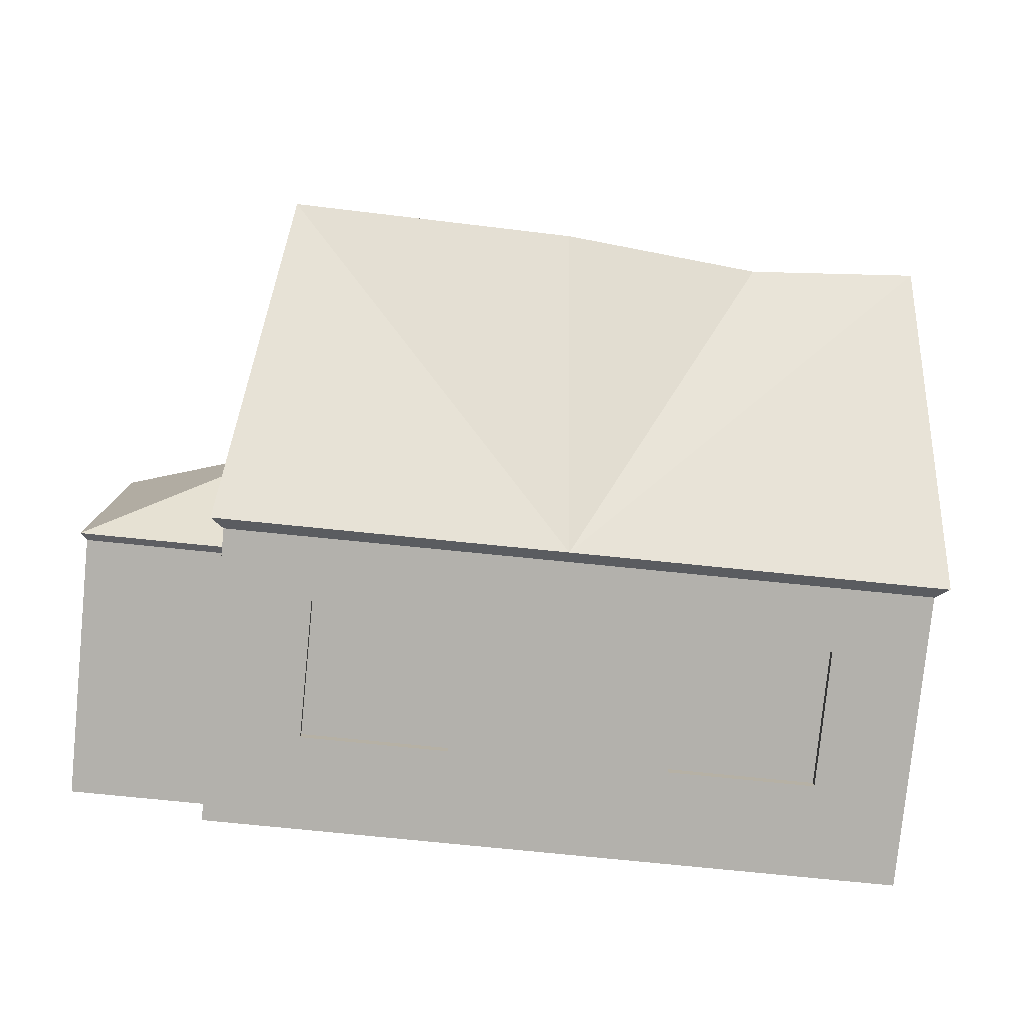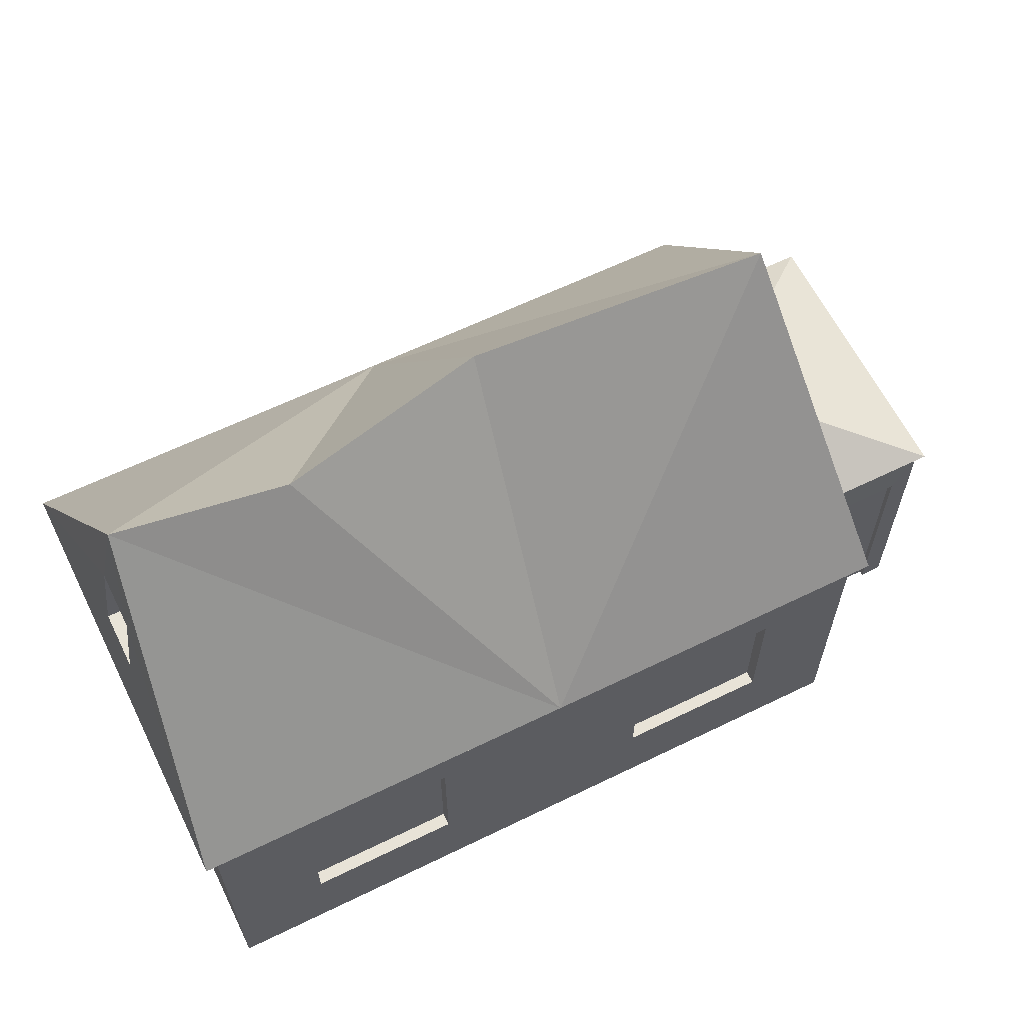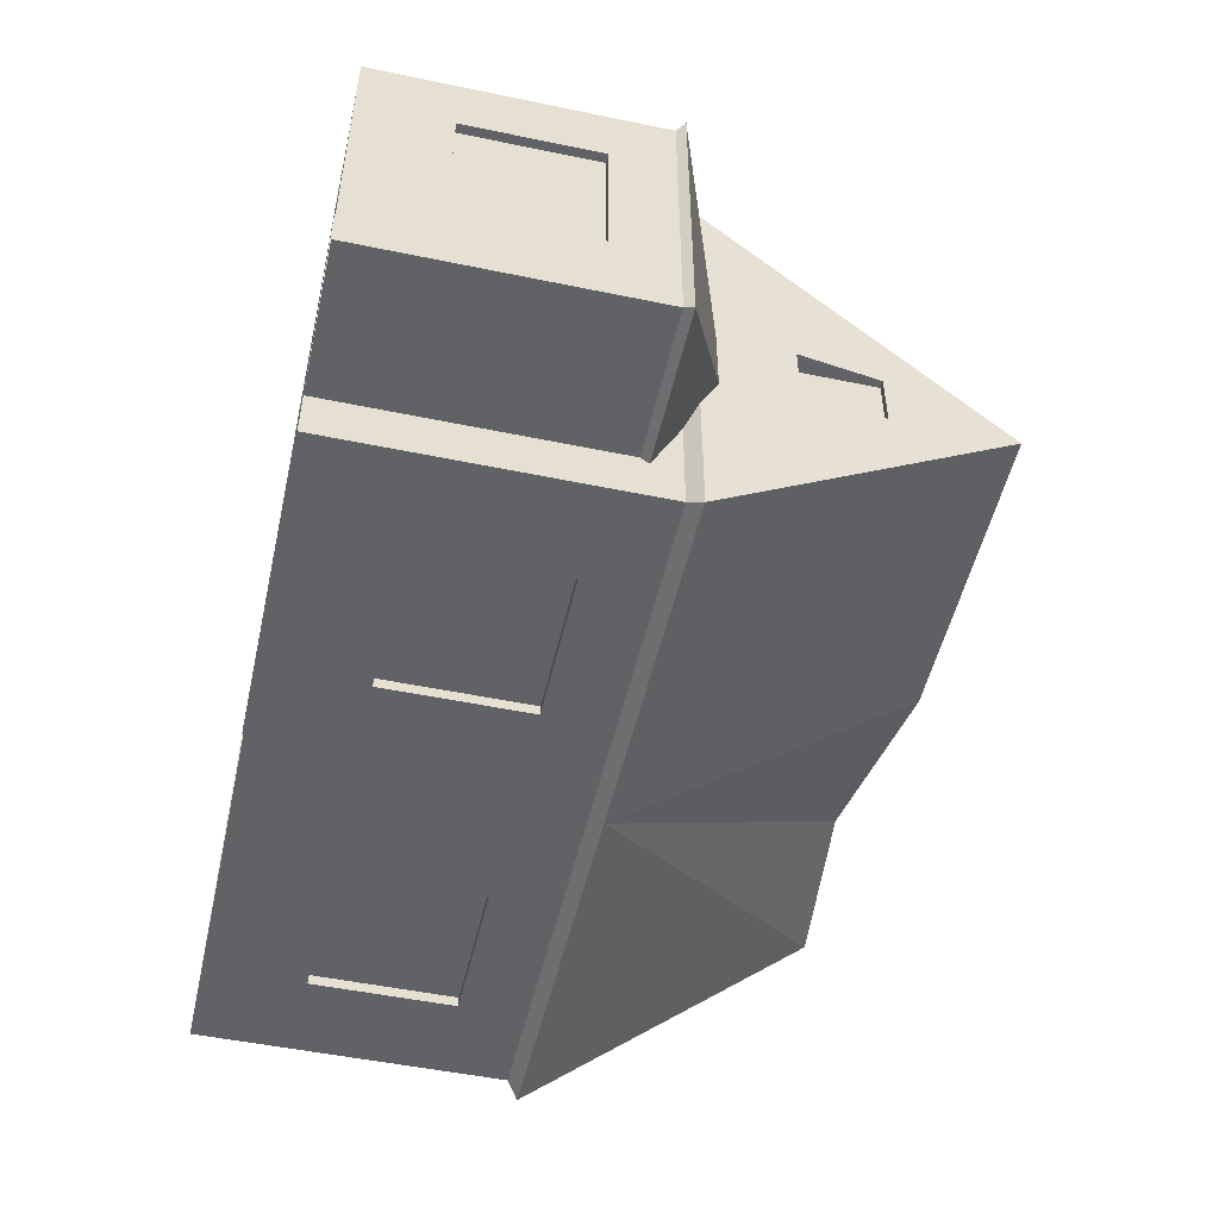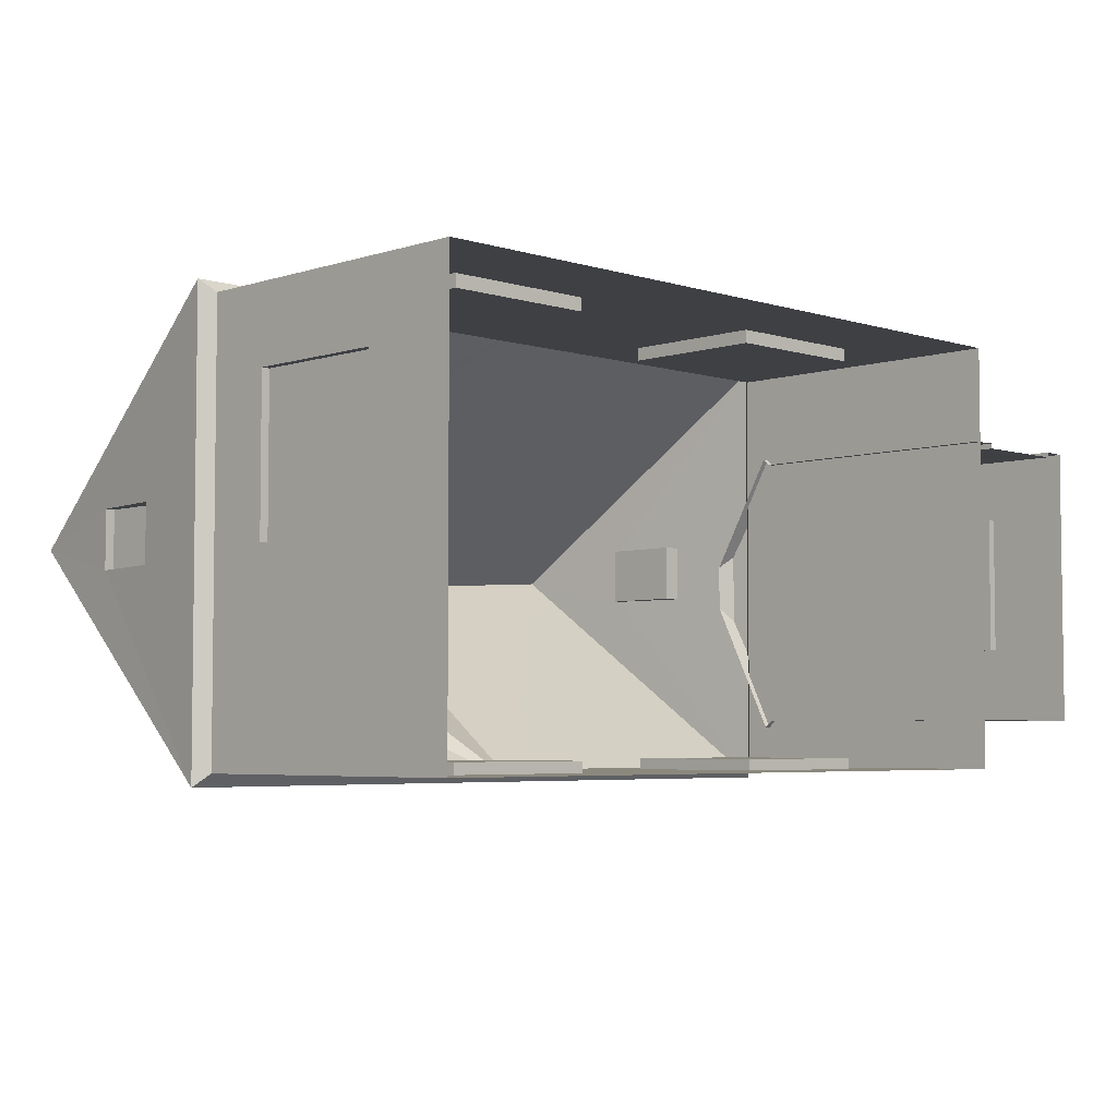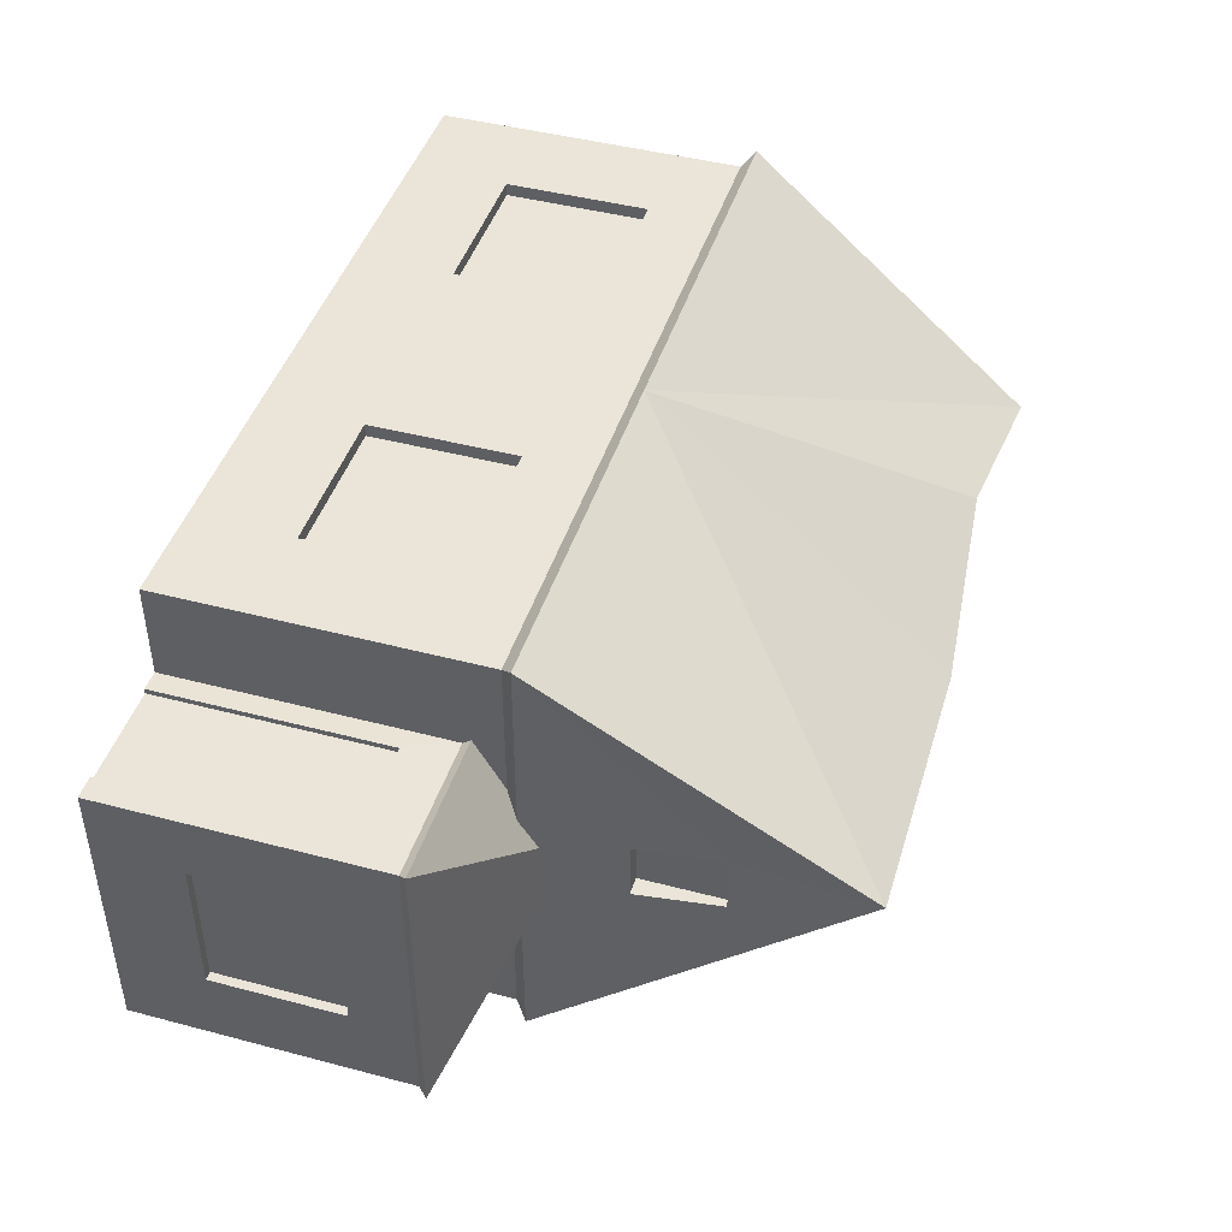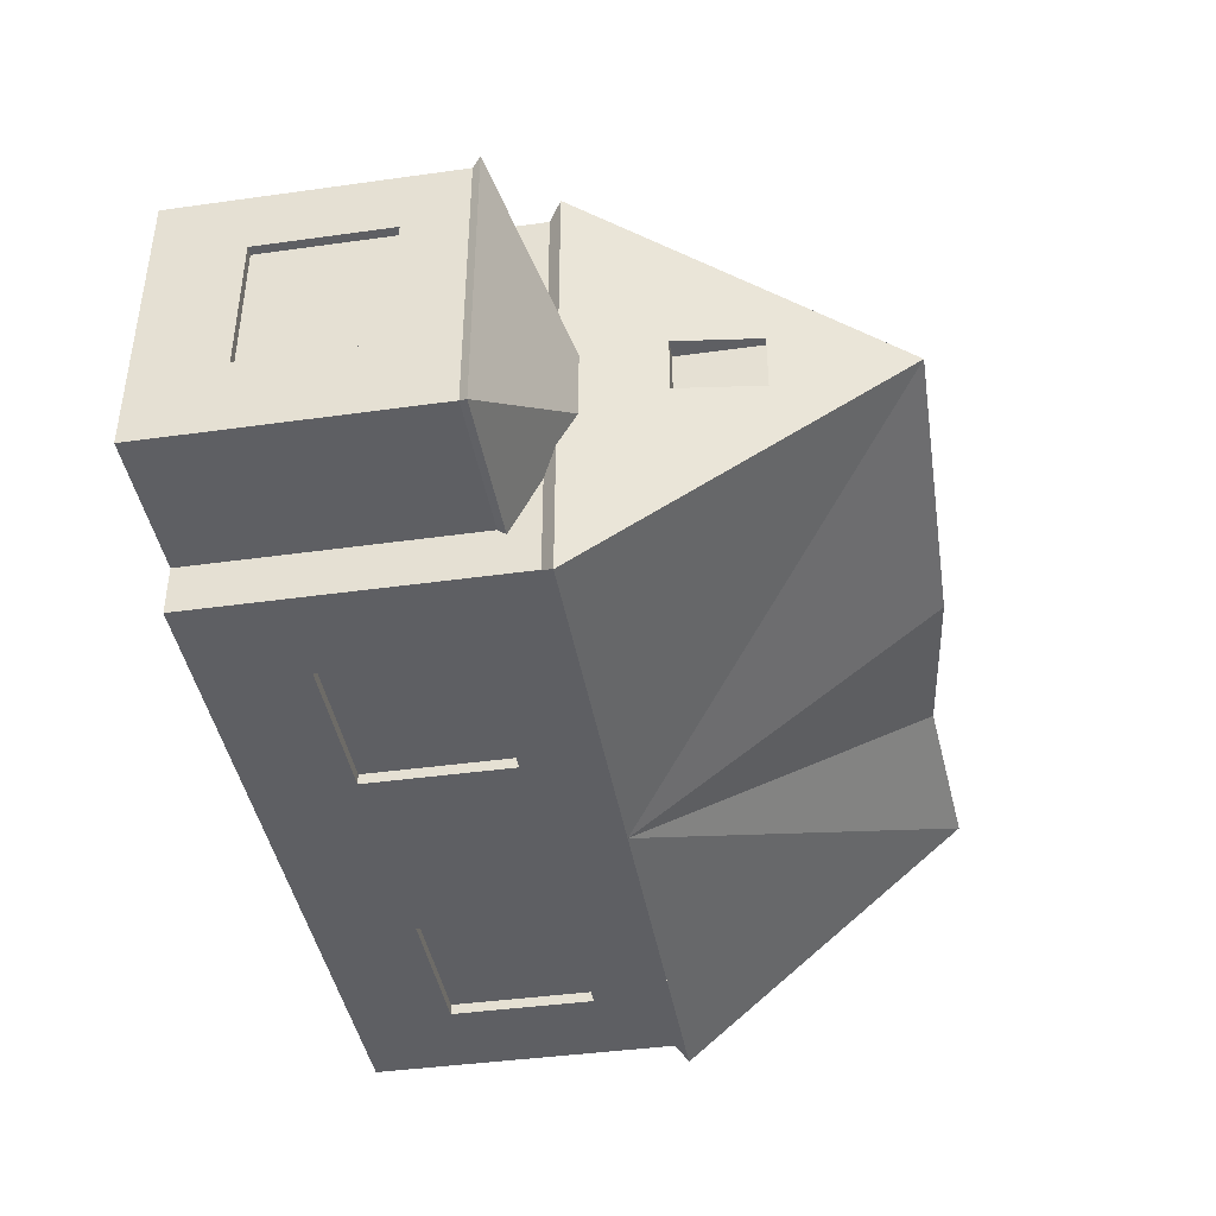
<metadata>
{"format":"obj","ext":"obj","renderer":"f3d","projection":"perspective","resolution":1024,"background":"white","views":[{"elev":-79.0,"azim":174.3,"up":"+Z"},{"elev":62.4,"azim":-26.3,"up":"+Y"},{"elev":-50.6,"azim":77.2,"up":"+Z"},{"elev":-4.6,"azim":-44.6,"up":"+Z"},{"elev":44.5,"azim":107.1,"up":"+Z"},{"elev":-41.5,"azim":99.6,"up":"+Z"}]}
</metadata>
<code>
o dom_obj0
v 3.496 -0.01128 -2.143
v 3.496 3.1 2.143
v 3.496 -0.01128 2.143
v 3.496 3.1 -2.143
v 3.432 2.73 -1.651
v 4.956 -0.01128 -1.651
v 3.432 -0.01128 -1.651
v 4.956 2.73 -1.651
v 3.432 3.472 -0.3826
v 3.432 3.472 0.07687
v 5.018 2.809 1.237
v 5.018 2.809 -1.713
v 4.956 2.73 1.175
v 3.432 2.809 1.237
v 3.432 2.73 1.175
v 3.432 2.809 -1.713
v 3.62 3.224 2.267
v -3.756 3.1 2.143
v -3.88 3.224 2.267
v -3.756 3.1 -2.143
v -3.88 3.224 -2.267
v 3.62 3.224 -2.267
v -2.796 2.432 2.143
v -3.756 -0.01128 2.143
v 2.55 2.432 2.143
v -2.796 0.9848 2.143
v -1.265 0.9848 2.143
v 2.55 0.9848 2.143
v 1.019 0.9848 2.143
v 1.019 2.432 2.143
v -1.265 2.432 2.143
v -3.756 2.432 1.384
v -3.756 2.432 -0.1468
v -3.756 0.9848 1.384
v -3.756 0.9848 -0.1468
v -3.756 -0.01128 -2.143
v -3.506 6.188 0.02066
v -3.652 4.988 -0.245
v -3.652 4.988 0.3393
v -3.759 4.166 -0.245
v -3.759 4.166 0.3393
v 3.392 4.988 -0.245
v 3.227 6.295 0.02066
v 3.392 4.988 0.3393
v 3.498 4.166 -0.245
v 3.498 4.166 0.3393
v 3.317 4.166 -0.245
v 3.317 4.988 -0.245
v 3.317 4.166 0.3393
v 3.317 4.988 0.3393
v 2.55 2.432 -2.034
v 2.55 0.9848 -2.034
v 1.019 0.9848 -2.034
v 1.019 2.432 -2.034
v -2.796 0.9848 -2.034
v -2.796 2.432 -2.034
v -1.265 0.9848 -2.034
v -1.265 2.432 -2.034
v -3.673 2.432 -0.1468
v -3.673 0.9848 -0.1468
v -3.673 0.9848 1.384
v -3.673 2.432 1.384
v -3.56 4.988 -0.245
v -3.56 4.166 -0.245
v -3.56 4.166 0.3393
v -3.56 4.988 0.3393
v 2.55 0.9848 2.013
v 2.55 2.432 2.013
v 1.019 0.9848 2.013
v 1.019 2.432 2.013
v -2.796 2.432 2.013
v -2.796 0.9848 2.013
v -1.265 0.9848 2.013
v -1.265 2.432 2.013
v 2.55 2.432 -2.143
v 2.55 0.9848 -2.143
v 1.019 2.432 -2.143
v 1.019 0.9848 -2.143
v -2.796 0.9848 -2.143
v -2.796 2.432 -2.143
v -1.265 2.432 -2.143
v -1.265 0.9848 -2.143
v 3.703 -0.01093 1.18
v 3.703 2.261 1.18
v 3.432 -0.01128 1.175
v 4.731 2.261 1.18
v 4.731 -0.01093 1.18
v 4.956 -0.01128 1.175
v 4.956 2.138 0.526
v 4.956 0.8392 0.526
v 4.956 0.8392 -0.8834
v 4.956 2.138 -0.8834
v 4.869 0.8392 -0.8834
v 4.869 2.138 0.526
v 4.869 0.8392 0.526
v 4.869 2.138 -0.8834
v 4.731 -0.01093 1.128
v 3.703 2.261 1.128
v 3.703 -0.01093 1.128
v 4.731 2.261 1.128
v -0.003823 3.224 2.267
v 0.2567 6.255 -0.1762
v -1.808 6.049 0.1996
v -0.003823 3.224 -2.267
f 1 2 3
f 2 1 4
f 5 6 7
f 5 8 6
f 9 10 11
f 12 9 11
f 13 14 15
f 11 14 13
f 16 8 5
f 16 12 8
f 8 11 13
f 12 11 8
f 9 12 16
f 11 10 14
f 17 18 2
f 17 19 18
f 19 20 18
f 19 21 20
f 20 22 4
f 21 22 20
f 4 17 2
f 22 17 4
f 23 18 24
f 2 25 3
f 26 23 24
f 27 26 24
f 25 28 3
f 28 29 3
f 25 2 30
f 18 23 31
f 27 24 3
f 29 27 3
f 31 27 29
f 2 18 31
f 2 31 30
f 30 31 29
f 18 32 24
f 18 33 32
f 32 34 24
f 34 35 24
f 35 36 24
f 35 20 36
f 18 20 33
f 33 20 35
f 37 38 39
f 38 37 21
f 40 38 21
f 40 21 19
f 37 39 19
f 41 40 19
f 39 41 19
f 42 43 44
f 43 42 22
f 42 45 22
f 22 45 17
f 44 43 17
f 46 44 17
f 45 46 17
f 47 48 49
f 48 50 49
f 51 52 53
f 54 51 53
f 55 56 57
f 56 58 57
f 59 60 61
f 62 59 61
f 63 64 65
f 66 63 65
f 67 68 69
f 68 70 69
f 71 72 73
f 74 71 73
f 42 48 47
f 45 42 47
f 42 44 50
f 48 42 50
f 44 46 49
f 50 44 49
f 46 47 49
f 45 47 46
f 51 75 52
f 75 76 52
f 77 51 54
f 77 75 51
f 78 54 53
f 77 54 78
f 52 76 53
f 76 78 53
f 79 56 55
f 80 56 79
f 56 80 58
f 80 81 58
f 58 81 57
f 81 82 57
f 82 55 57
f 82 79 55
f 59 33 60
f 33 35 60
f 32 59 62
f 33 59 32
f 32 62 61
f 34 32 61
f 60 34 61
f 60 35 34
f 38 40 64
f 63 38 64
f 39 63 66
f 38 63 39
f 39 66 65
f 41 39 65
f 64 41 65
f 64 40 41
f 25 68 67
f 25 67 28
f 70 68 30
f 68 25 30
f 70 30 69
f 69 30 29
f 67 69 29
f 28 67 29
f 71 23 72
f 72 23 26
f 71 74 31
f 23 71 31
f 31 74 73
f 31 73 27
f 73 72 27
f 72 26 27
f 81 77 78
f 82 81 78
f 4 1 75
f 75 1 76
f 76 1 78
f 4 75 77
f 78 1 36
f 82 78 36
f 79 82 36
f 20 79 36
f 20 80 79
f 80 20 81
f 81 4 77
f 20 4 81
f 83 84 85
f 84 15 85
f 13 15 84
f 86 87 88
f 13 86 88
f 86 13 84
f 89 13 88
f 8 13 89
f 90 89 88
f 6 90 88
f 91 90 6
f 8 91 6
f 8 92 91
f 92 8 89
f 93 94 95
f 96 94 93
f 97 98 99
f 100 98 97
f 94 89 95
f 89 90 95
f 96 92 94
f 92 89 94
f 90 93 95
f 91 93 90
f 91 96 93
f 92 96 91
f 17 43 101
f 43 102 101
f 37 19 101
f 103 37 101
f 102 103 101
f 43 22 104
f 102 43 104
f 21 37 104
f 103 102 104
f 37 103 104
f 99 84 83
f 98 84 99
f 98 86 84
f 98 100 86
f 86 97 87
f 86 100 97

</code>
